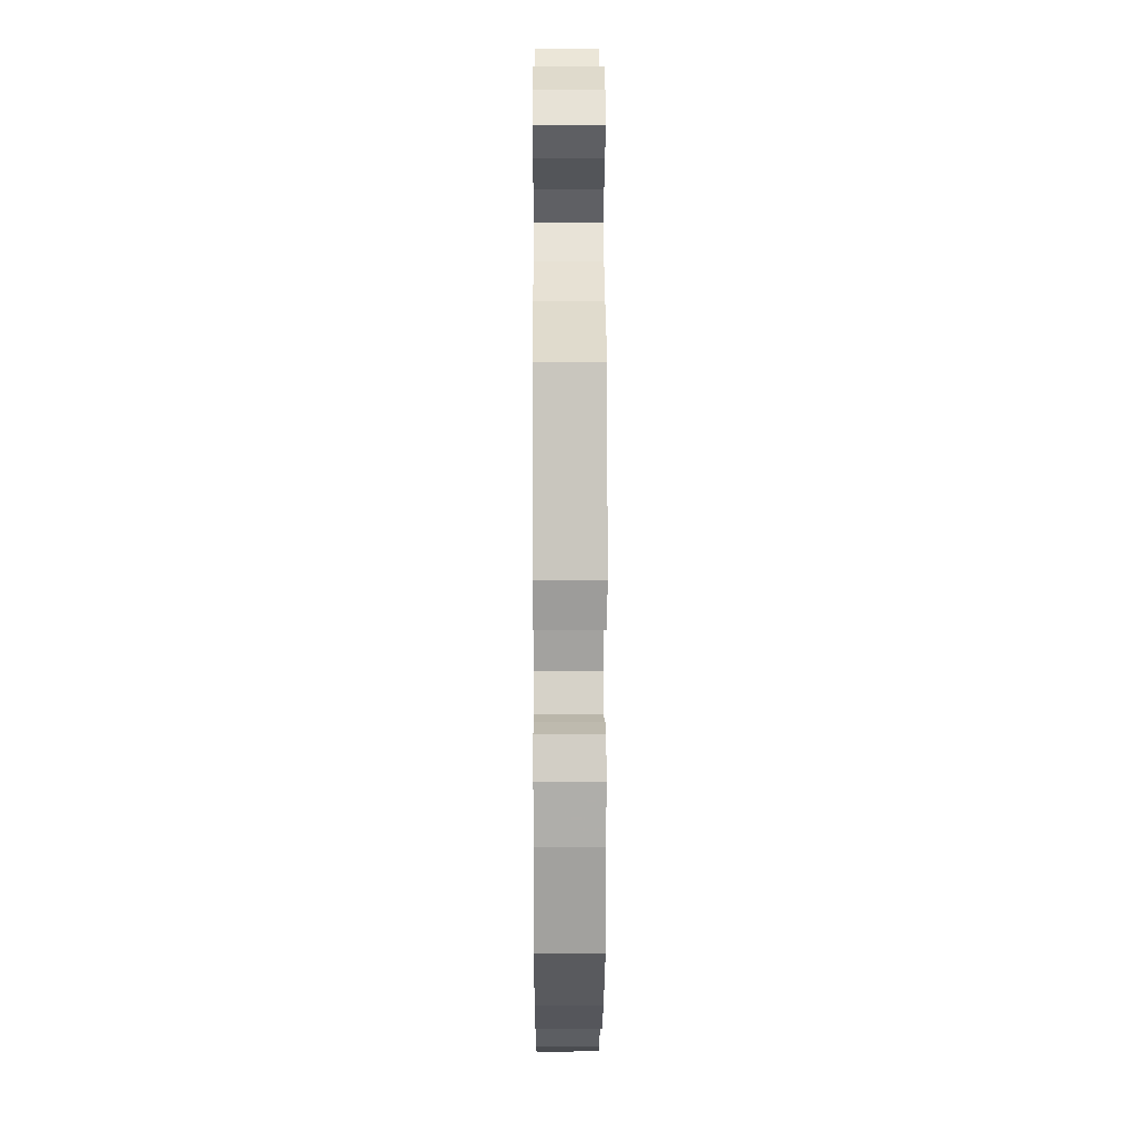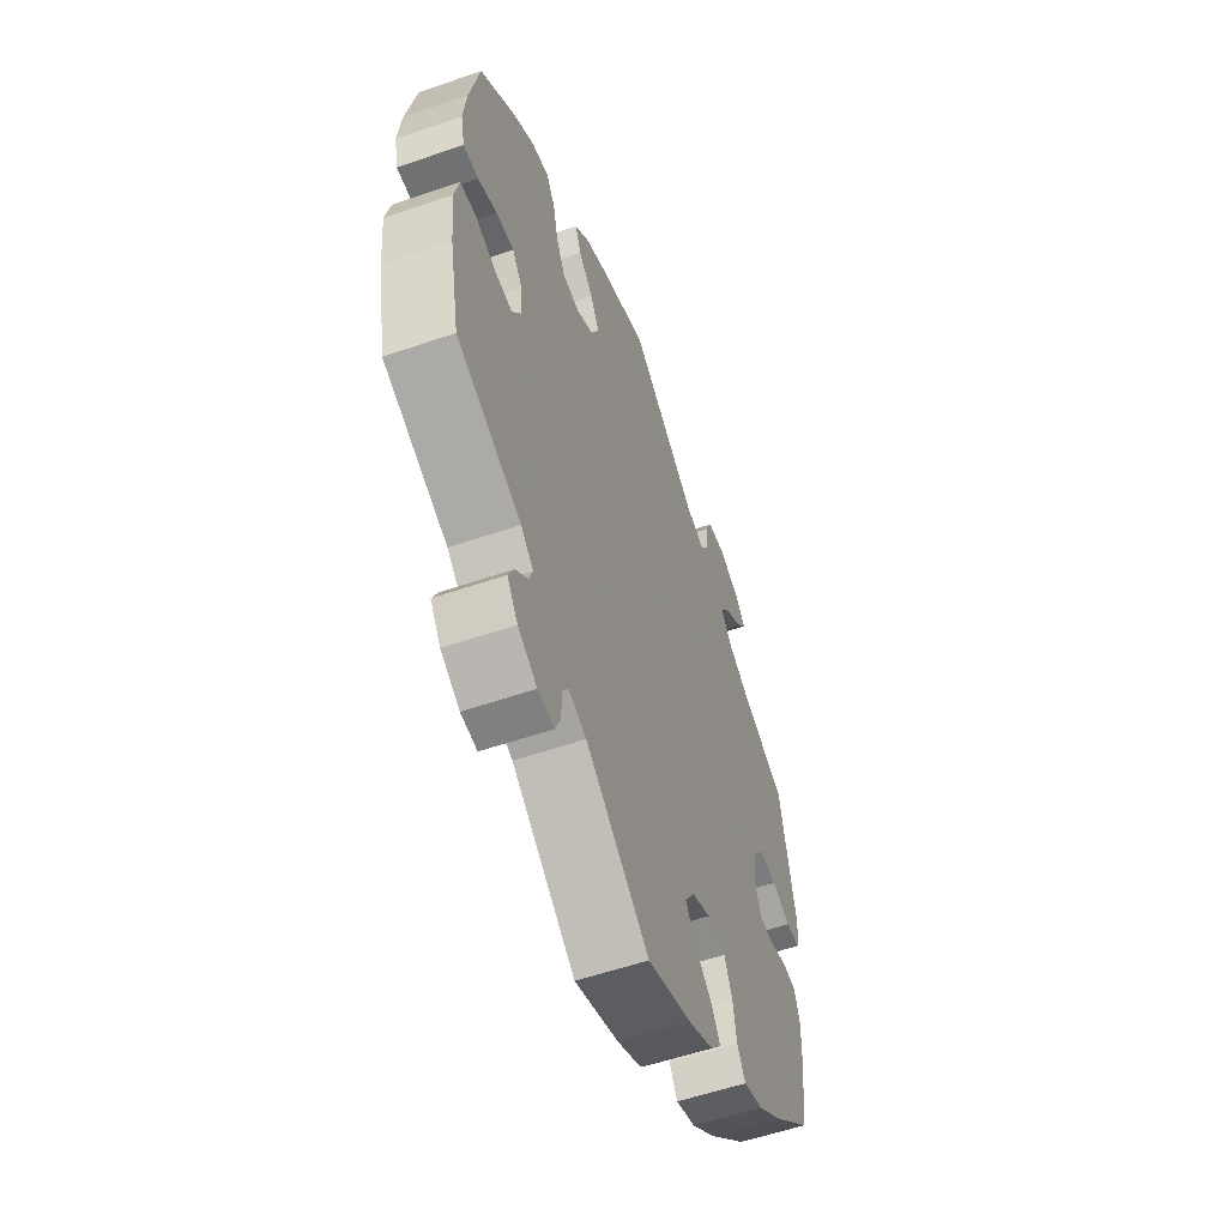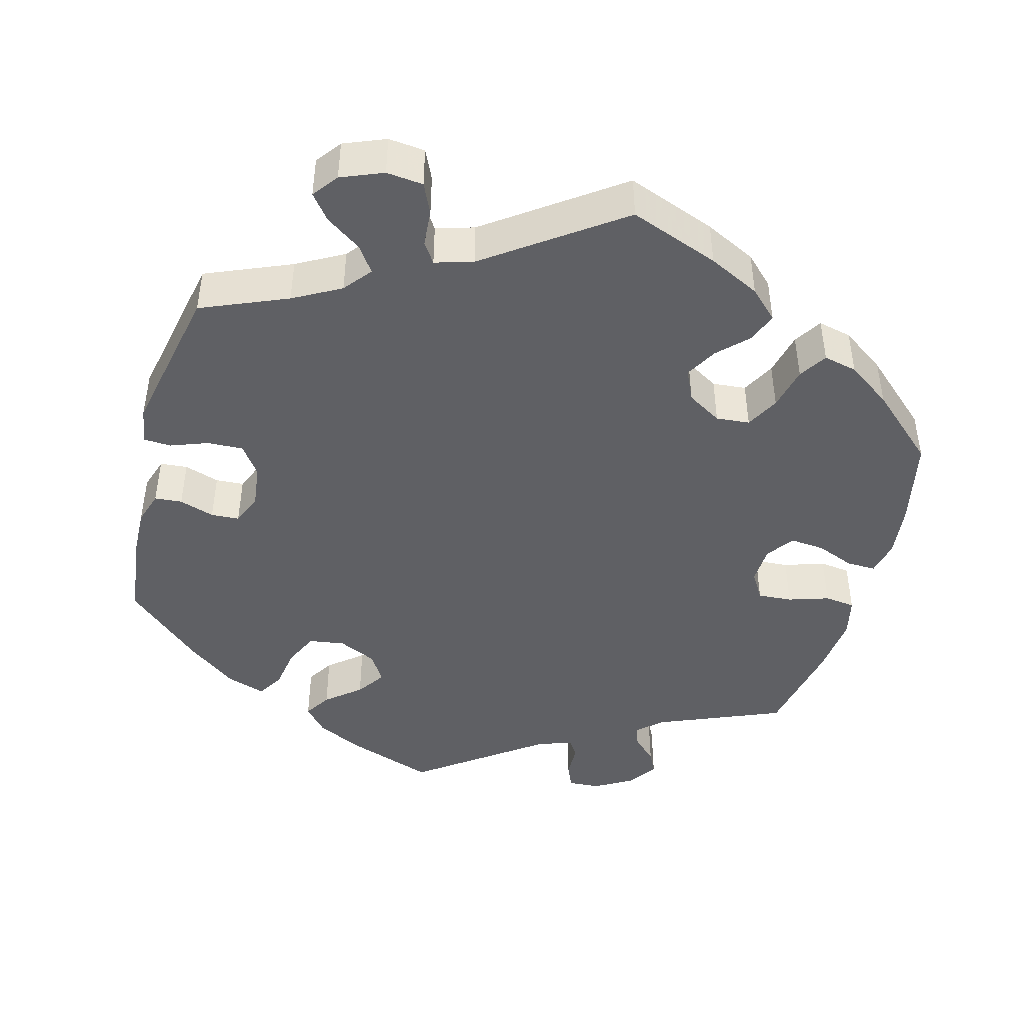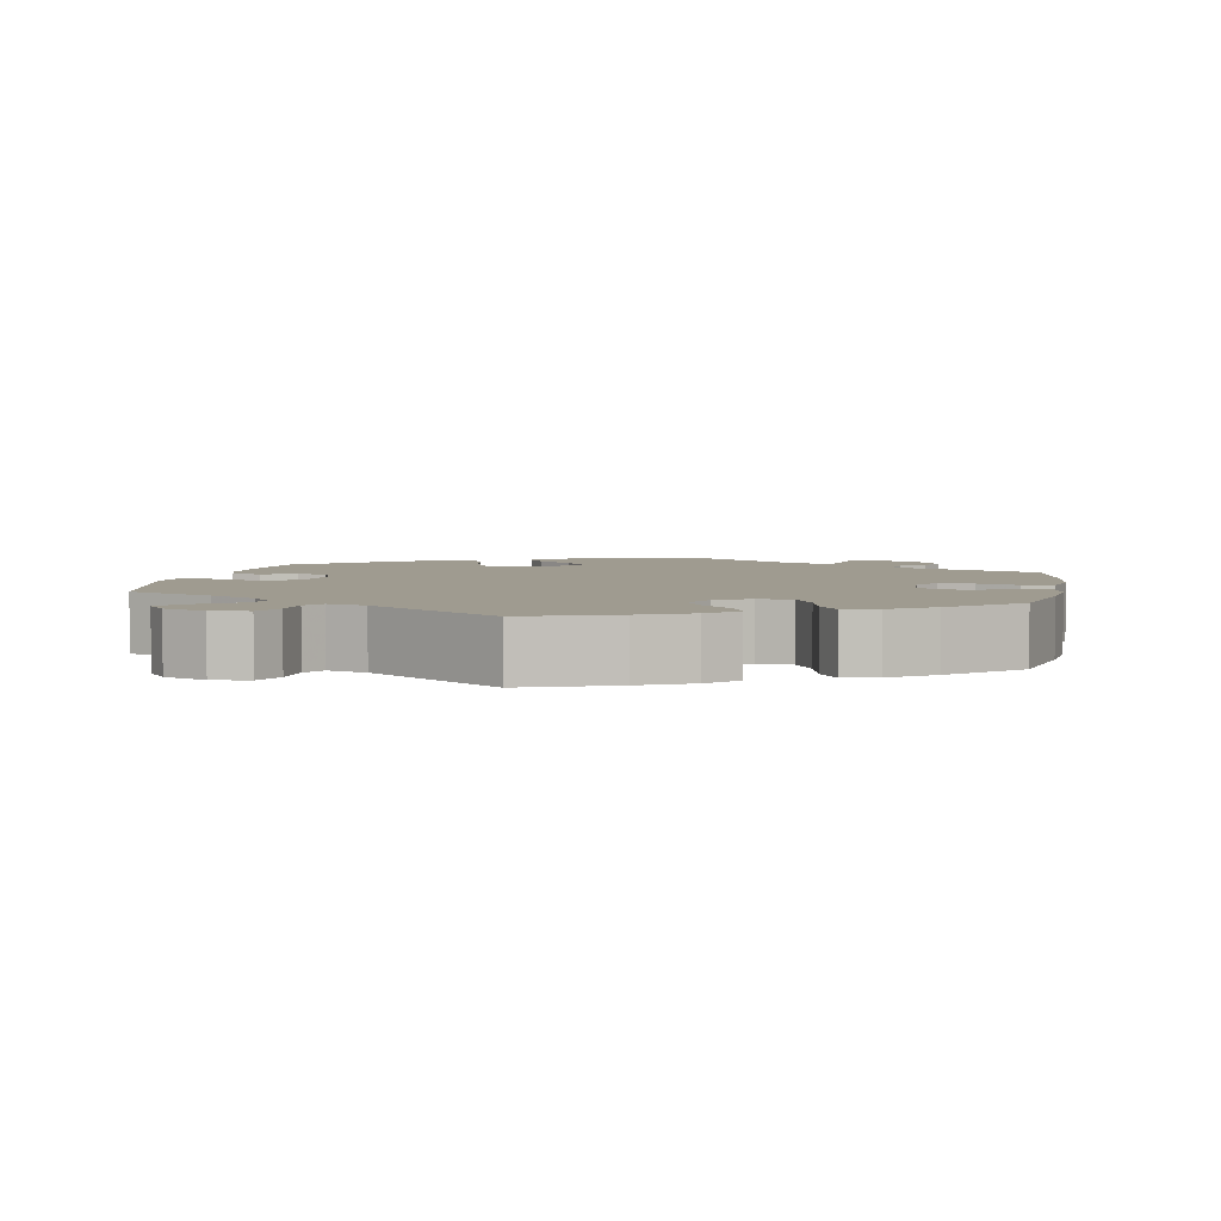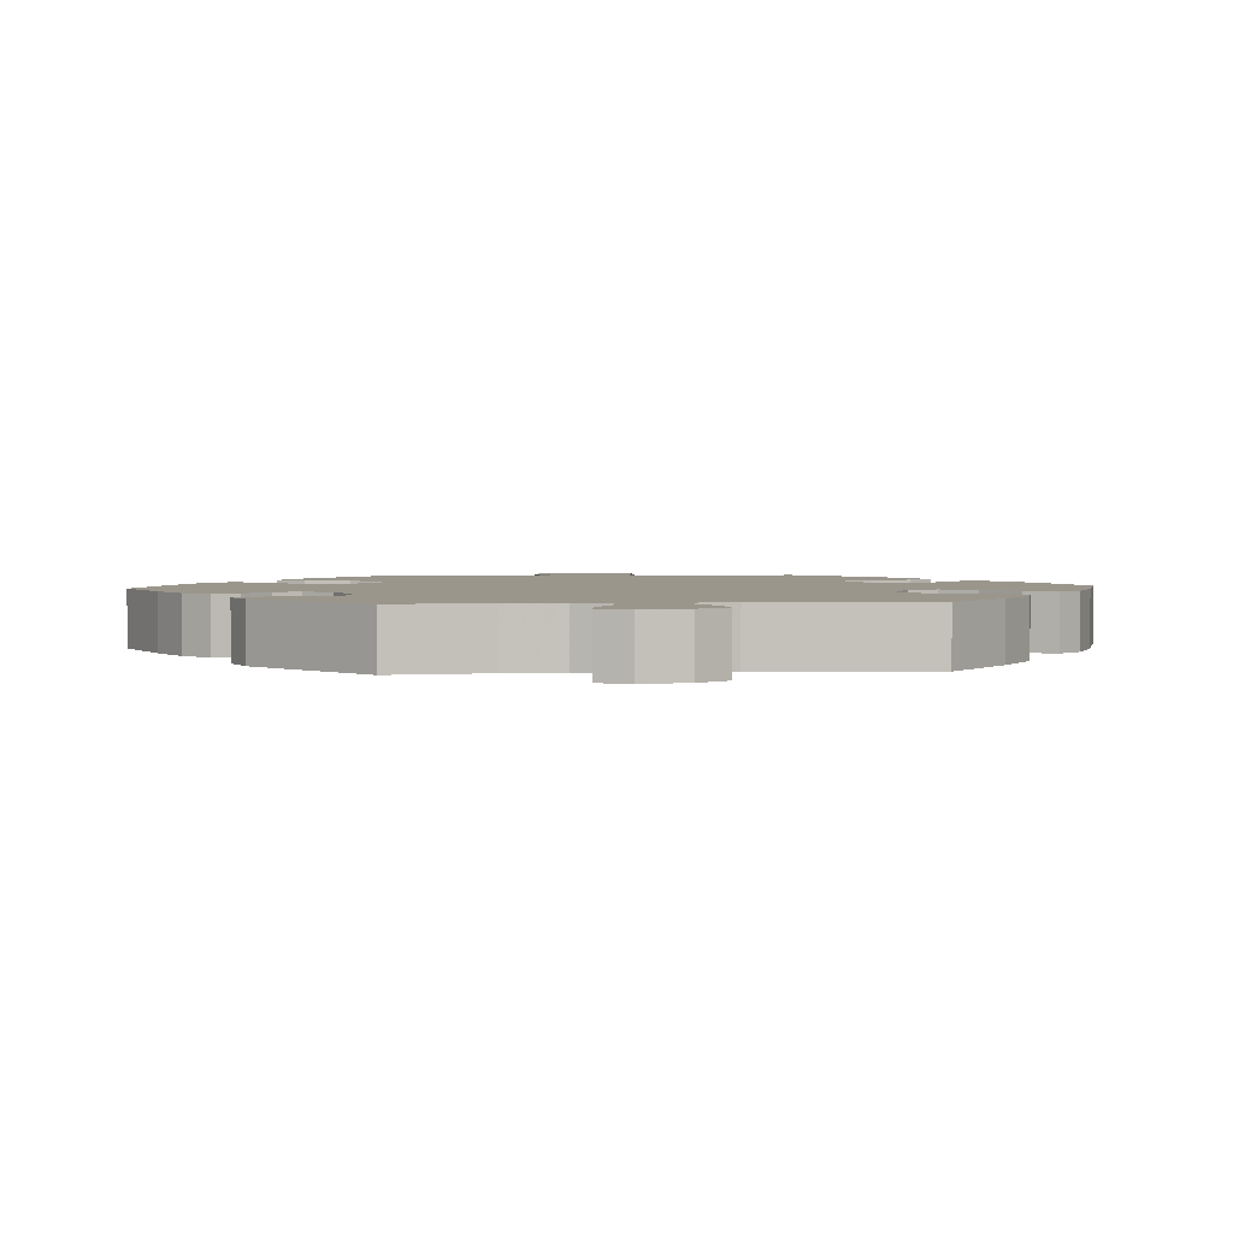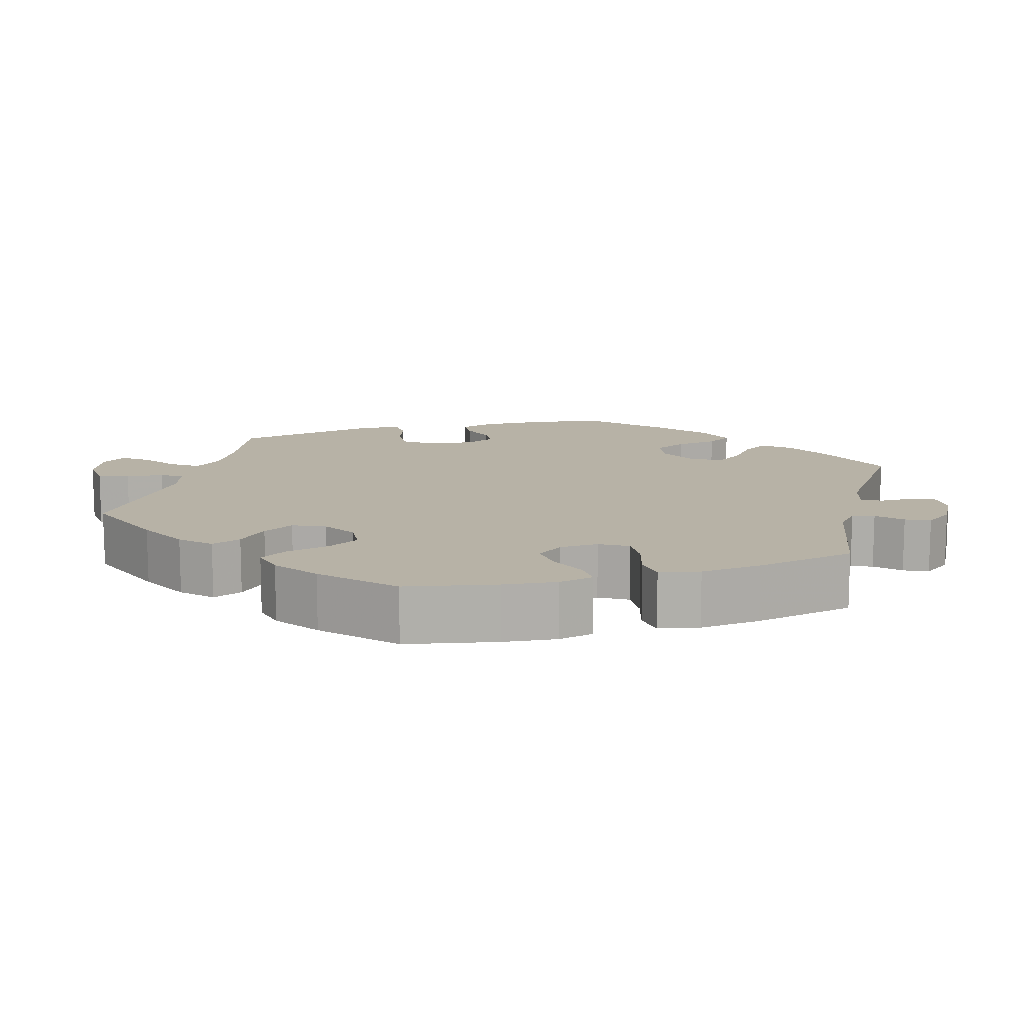
<metadata>
{"format":"obj","ext":"obj","renderer":"f3d","projection":"perspective","resolution":1024,"background":"white","views":[{"elev":10.7,"azim":-90.3,"up":"+Z"},{"elev":-56.5,"azim":109.8,"up":"+Z"},{"elev":-44.7,"azim":-15.0,"up":"+Y"},{"elev":4.1,"azim":10.7,"up":"+Y"},{"elev":2.5,"azim":-35.5,"up":"+Y"},{"elev":12.4,"azim":73.3,"up":"+Y"}]}
</metadata>
<code>
v 0.116 0.07 0.534
v 0.183 0.07 0.501
v 0.22 0.07 0.465
v 0.205 0.07 0.426
v 0.167 0.07 0.388
v 0.144 0.07 0.347
v 0.163 0.07 0.306
v 0.208 0.07 0.279
v 0.252 0.07 0.283
v 0.275 0.07 0.326
v 0.288 0.07 0.383
v 0.311 0.07 0.419
v 0.355 0.07 0.409
v 0.412 0.07 0.369
v 0.5 0.07 0.289
v 0.525 0.07 0.172
v 0.533 0.07 0.103
v 0.523 0.07 0.057
v 0.485 0.07 0.058
v 0.435 0.07 0.078
v 0.39 0.07 0.082
v 0.364 0.07 0.047
v 0.362 0.07 -0.004
v 0.384 0.07 -0.04
v 0.429 0.07 -0.037
v 0.482 0.07 -0.02
v 0.522 0.07 -0.025
v 0.534 0.07 -0.077
v 0.526 0.07 -0.157
v 0.5 0.07 -0.289
v 0.335 0.07 -0.357
v 0.303 0.07 -0.386
v 0.313 0.07 -0.414
v 0.344 0.07 -0.443
v 0.359 0.07 -0.474
v 0.332 0.07 -0.512
v 0.283 0.07 -0.54
v 0.241 0.07 -0.543
v 0.227 0.07 -0.51
v 0.226 0.07 -0.467
v 0.211 0.07 -0.443
v 0.165 0.07 -0.459
v 0.001 0.07 -0.578
v -0.113 0.07 -0.538
v -0.175 0.07 -0.508
v -0.205 0.07 -0.474
v -0.183 0.07 -0.439
v -0.138 0.07 -0.402
v -0.112 0.07 -0.364
v -0.136 0.07 -0.326
v -0.186 0.07 -0.303
v -0.233 0.07 -0.31
v -0.254 0.07 -0.355
v -0.263 0.07 -0.411
v -0.284 0.07 -0.445
v -0.335 0.07 -0.428
v -0.4 0.07 -0.379
v -0.5 0.07 -0.289
v -0.514 0.07 -0.178
v -0.516 0.07 -0.112
v -0.502 0.07 -0.069
v -0.466 0.07 -0.066
v -0.42 0.07 -0.081
v -0.383 0.07 -0.079
v -0.366 0.07 -0.038
v -0.373 0.07 0.019
v -0.401 0.07 0.058
v -0.448 0.07 0.056
v -0.497 0.07 0.038
v -0.533 0.07 0.04
v -0.541 0.07 0.089
v -0.5 0.07 0.289
v -0.387 0.07 0.336
v -0.325 0.07 0.37
v -0.296 0.07 0.406
v -0.32 0.07 0.44
v -0.366 0.07 0.472
v -0.392 0.07 0.505
v -0.367 0.07 0.538
v -0.312 0.07 0.56
v -0.264 0.07 0.555
v -0.246 0.07 0.516
v -0.242 0.07 0.467
v -0.224 0.07 0.44
v -0.174 0.07 0.455
v -0.001 0.07 0.578
v 0.116 0 0.534
v 0.183 0 0.501
v 0.22 0 0.465
v 0.205 0 0.426
v 0.167 0 0.388
v 0.144 0 0.347
v 0.163 0 0.306
v 0.208 0 0.279
v 0.252 0 0.283
v 0.275 0 0.326
v 0.288 0 0.383
v 0.311 0 0.419
v 0.355 0 0.409
v 0.412 0 0.369
v 0.5 0 0.289
v 0.525 0 0.172
v 0.533 0 0.103
v 0.523 0 0.057
v 0.485 0 0.058
v 0.435 0 0.078
v 0.39 0 0.082
v 0.364 0 0.047
v 0.362 0 -0.004
v 0.384 0 -0.04
v 0.429 0 -0.037
v 0.482 0 -0.02
v 0.522 0 -0.025
v 0.534 0 -0.077
v 0.526 0 -0.157
v 0.5 0 -0.289
v 0.335 0 -0.357
v 0.303 0 -0.386
v 0.313 0 -0.414
v 0.344 0 -0.443
v 0.359 0 -0.474
v 0.332 0 -0.512
v 0.283 0 -0.54
v 0.241 0 -0.543
v 0.227 0 -0.51
v 0.226 0 -0.467
v 0.211 0 -0.443
v 0.165 0 -0.459
v 0.001 0 -0.578
v -0.113 0 -0.538
v -0.175 0 -0.508
v -0.205 0 -0.474
v -0.183 0 -0.439
v -0.138 0 -0.402
v -0.112 0 -0.364
v -0.136 0 -0.326
v -0.186 0 -0.303
v -0.233 0 -0.31
v -0.254 0 -0.355
v -0.263 0 -0.411
v -0.284 0 -0.445
v -0.335 0 -0.428
v -0.4 0 -0.379
v -0.5 0 -0.289
v -0.514 0 -0.178
v -0.516 0 -0.112
v -0.502 0 -0.069
v -0.466 0 -0.066
v -0.42 0 -0.081
v -0.383 0 -0.079
v -0.366 0 -0.038
v -0.373 0 0.019
v -0.401 0 0.058
v -0.448 0 0.056
v -0.497 0 0.038
v -0.533 0 0.04
v -0.541 0 0.089
v -0.5 0 0.289
v -0.387 0 0.336
v -0.325 0 0.37
v -0.296 0 0.406
v -0.32 0 0.44
v -0.366 0 0.472
v -0.392 0 0.505
v -0.367 0 0.538
v -0.312 0 0.56
v -0.264 0 0.555
v -0.246 0 0.516
v -0.242 0 0.467
v -0.224 0 0.44
v -0.174 0 0.455
v -0.001 0 0.578
f 85 86 1 2
f 84 85 2 3
f 80 81 82 83
f 80 83 84
f 79 80 84
f 76 77 78 79
f 75 76 79 84
f 74 75 84 3
f 70 71 72 73
f 68 69 70 73
f 67 68 73 74
f 66 67 74 3
f 60 61 62 63
f 60 63 64
f 59 60 64
f 58 59 64
f 57 58 64
f 56 57 64 65
f 53 54 55 56
f 52 53 56 65
f 45 46 47 48
f 45 48 49
f 42 43 44 45
f 41 42 45 49
f 37 38 39 40
f 37 40 41
f 36 37 41
f 33 34 35 36
f 32 33 36 41
f 31 32 41 49
f 25 26 27 28
f 24 25 28 29
f 17 18 19 20
f 17 20 21
f 16 17 21
f 15 16 21
f 14 15 21 22
f 10 11 12 13
f 9 10 13 14
f 66 3 4 5
f 66 5 6
f 51 52 65 66
f 50 51 66 6
f 49 50 6 7
f 31 49 7 8
f 24 29 30 31
f 23 24 31
f 22 23 31 8
f 9 14 22
f 8 9 22
f 88 87 172 171
f 89 88 171 170
f 169 168 167 166
f 170 169 166
f 170 166 165
f 165 164 163 162
f 170 165 162 161
f 89 170 161 160
f 159 158 157 156
f 159 156 155 154
f 160 159 154 153
f 89 160 153 152
f 149 148 147 146
f 150 149 146
f 150 146 145
f 150 145 144
f 150 144 143
f 151 150 143 142
f 142 141 140 139
f 151 142 139 138
f 134 133 132 131
f 135 134 131
f 131 130 129 128
f 135 131 128 127
f 126 125 124 123
f 127 126 123
f 127 123 122
f 122 121 120 119
f 127 122 119 118
f 135 127 118 117
f 114 113 112 111
f 115 114 111 110
f 106 105 104 103
f 107 106 103
f 107 103 102
f 107 102 101
f 108 107 101 100
f 99 98 97 96
f 100 99 96 95
f 91 90 89 152
f 92 91 152
f 152 151 138 137
f 92 152 137 136
f 93 92 136 135
f 94 93 135 117
f 117 116 115 110
f 117 110 109
f 94 117 109 108
f 108 100 95
f 108 95 94
f 1 87 88 2
f 2 88 89 3
f 3 89 90 4
f 4 90 91 5
f 5 91 92 6
f 6 92 93 7
f 7 93 94 8
f 8 94 95 9
f 9 95 96 10
f 10 96 97 11
f 11 97 98 12
f 12 98 99 13
f 13 99 100 14
f 14 100 101 15
f 15 101 102 16
f 16 102 103 17
f 17 103 104 18
f 18 104 105 19
f 19 105 106 20
f 20 106 107 21
f 21 107 108 22
f 22 108 109 23
f 23 109 110 24
f 24 110 111 25
f 25 111 112 26
f 26 112 113 27
f 27 113 114 28
f 28 114 115 29
f 29 115 116 30
f 30 116 117 31
f 31 117 118 32
f 32 118 119 33
f 33 119 120 34
f 34 120 121 35
f 35 121 122 36
f 36 122 123 37
f 37 123 124 38
f 38 124 125 39
f 39 125 126 40
f 40 126 127 41
f 41 127 128 42
f 42 128 129 43
f 43 129 130 44
f 44 130 131 45
f 45 131 132 46
f 46 132 133 47
f 47 133 134 48
f 48 134 135 49
f 49 135 136 50
f 50 136 137 51
f 51 137 138 52
f 52 138 139 53
f 53 139 140 54
f 54 140 141 55
f 55 141 142 56
f 56 142 143 57
f 57 143 144 58
f 58 144 145 59
f 59 145 146 60
f 60 146 147 61
f 61 147 148 62
f 62 148 149 63
f 63 149 150 64
f 64 150 151 65
f 65 151 152 66
f 66 152 153 67
f 67 153 154 68
f 68 154 155 69
f 69 155 156 70
f 70 156 157 71
f 71 157 158 72
f 72 158 159 73
f 73 159 160 74
f 74 160 161 75
f 75 161 162 76
f 76 162 163 77
f 77 163 164 78
f 78 164 165 79
f 79 165 166 80
f 80 166 167 81
f 81 167 168 82
f 82 168 169 83
f 83 169 170 84
f 84 170 171 85
f 85 171 172 86
f 86 172 87 1

</code>
